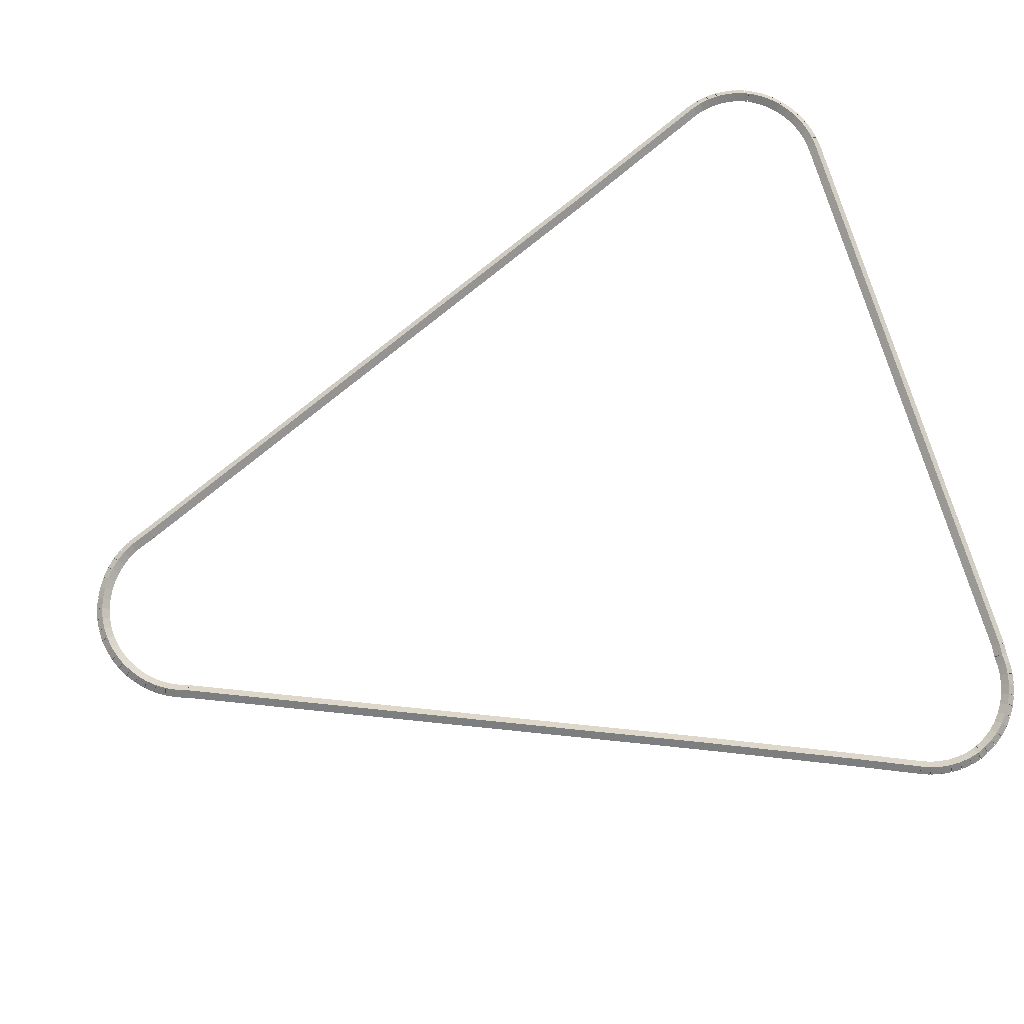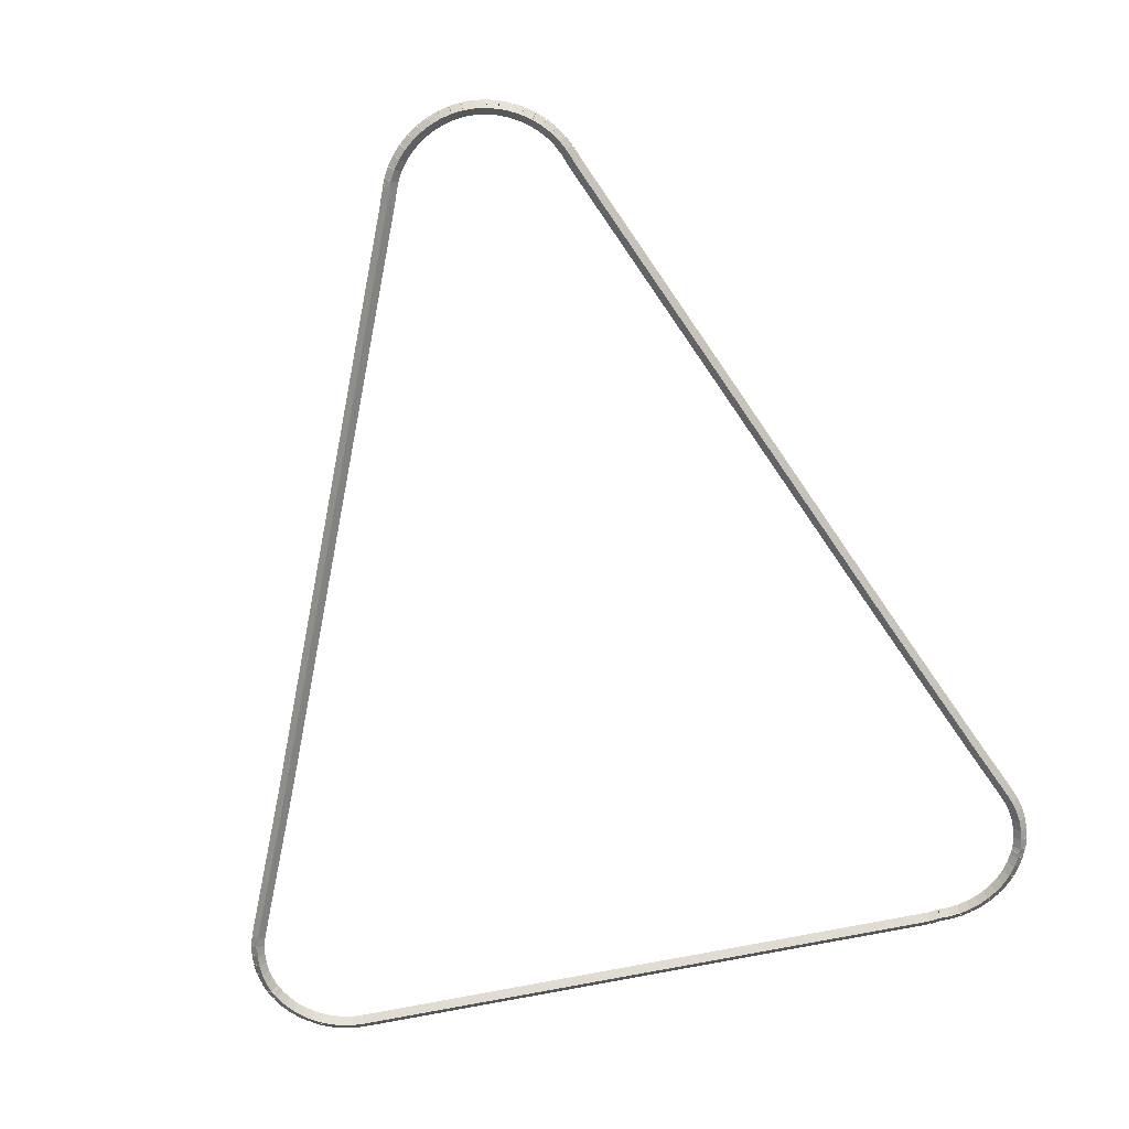
<metadata>
{"format":"obj","ext":"obj","renderer":"f3d","projection":"perspective","resolution":1024,"background":"white","views":[{"elev":75.3,"azim":73.1,"up":"+Z"},{"elev":-71.5,"azim":11.6,"up":"+Z"}]}
</metadata>
<code>
g base_node_180_158_0
v -52.84 25.47 56.48
v -52.74 25.5 56.38
v -52.84 25.47 56.28
v -52.93 25.43 56.38
v -51.85 23.19 56.48
v -51.76 23.22 56.38
v -51.85 23.19 56.28
v -51.95 23.15 56.38
f 1 2 3 4
f 6 2 1 5
f 5 1 4 8
f 6 5 8 7
f 8 4 3 7
f 7 3 2 6
g base_node_180_158_0
v -52.88 25.61 56.48
v -52.79 25.64 56.38
v -52.88 25.61 56.28
v -52.98 25.58 56.38
v -52.84 25.47 56.48
v -52.74 25.5 56.38
v -52.84 25.47 56.28
v -52.93 25.43 56.38
f 9 10 11 12
f 14 10 9 13
f 13 9 12 16
f 14 13 16 15
f 16 12 11 15
f 15 11 10 14
g base_node_180_158_0
v -52.91 25.76 56.48
v -52.82 25.78 56.38
v -52.91 25.76 56.28
v -53.01 25.74 56.38
v -52.88 25.61 56.48
v -52.79 25.63 56.38
v -52.88 25.61 56.28
v -52.98 25.59 56.38
f 17 18 19 20
f 22 18 17 21
f 21 17 20 24
f 22 21 24 23
f 24 20 19 23
f 23 19 18 22
g base_node_180_158_0
v -52.93 25.92 56.48
v -52.83 25.93 56.38
v -52.93 25.92 56.28
v -53.03 25.91 56.38
v -52.91 25.76 56.48
v -52.81 25.77 56.38
v -52.91 25.76 56.28
v -53.01 25.76 56.38
f 25 26 27 28
f 30 26 25 29
f 29 25 28 32
f 30 29 32 31
f 32 28 27 31
f 31 27 26 30
g base_node_180_158_0
v -52.92 26.07 56.48
v -52.82 26.07 56.38
v -52.92 26.07 56.28
v -53.02 26.08 56.38
v -52.93 25.92 56.48
v -52.83 25.91 56.38
v -52.93 25.92 56.28
v -53.03 25.92 56.38
f 33 34 35 36
f 38 34 33 37
f 37 33 36 40
f 38 37 40 39
f 40 36 35 39
f 39 35 34 38
g base_node_180_158_0
v -52.89 26.23 56.48
v -52.79 26.21 56.38
v -52.89 26.23 56.28
v -52.99 26.25 56.38
v -52.92 26.07 56.48
v -52.82 26.06 56.38
v -52.92 26.07 56.28
v -53.02 26.09 56.38
f 41 42 43 44
f 46 42 41 45
f 45 41 44 48
f 46 45 48 47
f 48 44 43 47
f 47 43 42 46
g base_node_180_158_0
v -52.85 26.38 56.48
v -52.75 26.35 56.38
v -52.85 26.38 56.28
v -52.94 26.41 56.38
v -52.89 26.23 56.48
v -52.8 26.2 56.38
v -52.89 26.23 56.28
v -52.99 26.26 56.38
f 49 50 51 52
f 54 50 49 53
f 53 49 52 56
f 54 53 56 55
f 56 52 51 55
f 55 51 50 54
g base_node_180_158_0
v -52.81 26.44 56.48
v -52.73 26.39 56.38
v -52.81 26.44 56.28
v -52.9 26.49 56.38
v -52.85 26.38 56.48
v -52.76 26.33 56.38
v -52.85 26.38 56.28
v -52.93 26.43 56.38
f 57 58 59 60
f 62 58 57 61
f 61 57 60 64
f 62 61 64 63
f 64 60 59 63
f 63 59 58 62
g base_node_180_158_0
v -52.78 26.5 56.48
v -52.69 26.46 56.38
v -52.78 26.5 56.28
v -52.88 26.54 56.38
v -52.81 26.44 56.48
v -52.72 26.4 56.38
v -52.81 26.44 56.28
v -52.9 26.48 56.38
f 65 66 67 68
f 70 66 65 69
f 69 65 68 72
f 70 69 72 71
f 72 68 67 71
f 71 67 66 70
g base_node_180_158_0
v -52.7 26.64 56.48
v -52.62 26.59 56.38
v -52.7 26.64 56.28
v -52.79 26.69 56.38
v -52.78 26.5 56.48
v -52.7 26.45 56.38
v -52.78 26.5 56.28
v -52.87 26.55 56.38
f 73 74 75 76
f 78 74 73 77
f 77 73 76 80
f 78 77 80 79
f 80 76 75 79
f 79 75 74 78
g base_node_180_158_0
v -52.6 26.76 56.48
v -52.52 26.7 56.38
v -52.6 26.76 56.28
v -52.68 26.83 56.38
v -52.7 26.64 56.48
v -52.62 26.58 56.38
v -52.7 26.64 56.28
v -52.78 26.7 56.38
f 81 82 83 84
f 86 82 81 85
f 85 81 84 88
f 86 85 88 87
f 88 84 83 87
f 87 83 82 86
g base_node_180_158_0
v -52.49 26.87 56.48
v -52.42 26.8 56.38
v -52.49 26.87 56.28
v -52.56 26.95 56.38
v -52.6 26.76 56.48
v -52.53 26.69 56.38
v -52.6 26.76 56.28
v -52.67 26.83 56.38
f 89 90 91 92
f 94 90 89 93
f 93 89 92 96
f 94 93 96 95
f 96 92 91 95
f 95 91 90 94
g base_node_180_158_0
v -52.36 26.97 56.48
v -52.3 26.89 56.38
v -52.36 26.97 56.28
v -52.42 27.05 56.38
v -52.49 26.87 56.48
v -52.43 26.79 56.38
v -52.49 26.87 56.28
v -52.55 26.95 56.38
f 97 98 99 100
f 102 98 97 101
f 101 97 100 104
f 102 101 104 103
f 104 100 99 103
f 103 99 98 102
g base_node_180_158_0
v -52.22 27.05 56.48
v -52.17 26.96 56.38
v -52.22 27.05 56.28
v -52.27 27.14 56.38
v -52.36 26.97 56.48
v -52.31 26.88 56.38
v -52.36 26.97 56.28
v -52.41 27.06 56.38
f 105 106 107 108
f 110 106 105 109
f 109 105 108 112
f 110 109 112 111
f 112 108 107 111
f 111 107 106 110
g base_node_180_158_0
v -52.07 27.12 56.48
v -52.03 27.02 56.38
v -52.07 27.12 56.28
v -52.11 27.21 56.38
v -52.22 27.05 56.48
v -52.18 26.96 56.38
v -52.22 27.05 56.28
v -52.26 27.14 56.38
f 113 114 115 116
f 118 114 113 117
f 117 113 116 120
f 118 117 120 119
f 120 116 115 119
f 119 115 114 118
g base_node_180_158_0
v -51.92 27.16 56.48
v -51.89 27.07 56.38
v -51.92 27.16 56.28
v -51.95 27.26 56.38
v -52.07 27.12 56.48
v -52.04 27.02 56.38
v -52.07 27.12 56.28
v -52.1 27.21 56.38
f 121 122 123 124
f 126 122 121 125
f 125 121 124 128
f 126 125 128 127
f 128 124 123 127
f 127 123 122 126
g base_node_180_158_0
v -51.76 27.19 56.48
v -51.74 27.09 56.38
v -51.76 27.19 56.28
v -51.78 27.29 56.38
v -51.92 27.16 56.48
v -51.9 27.06 56.38
v -51.92 27.16 56.28
v -51.94 27.26 56.38
f 129 130 131 132
f 134 130 129 133
f 133 129 132 136
f 134 133 136 135
f 136 132 131 135
f 135 131 130 134
g base_node_180_158_0
v -51.6 27.2 56.48
v -51.6 27.1 56.38
v -51.6 27.2 56.28
v -51.61 27.3 56.38
v -51.76 27.19 56.48
v -51.76 27.09 56.38
v -51.76 27.19 56.28
v -51.77 27.29 56.38
f 137 138 139 140
f 142 138 137 141
f 141 137 140 144
f 142 141 144 143
f 144 140 139 143
f 143 139 138 142
g base_node_180_158_0
v -42.8 27.22 56.48
v -42.8 27.12 56.38
v -42.8 27.22 56.28
v -42.8 27.32 56.38
v -51.6 27.2 56.48
v -51.6 27.1 56.38
v -51.6 27.2 56.28
v -51.6 27.3 56.38
f 145 146 147 148
f 150 146 145 149
f 149 145 148 152
f 150 149 152 151
f 152 148 147 151
f 151 147 146 150
g base_node_180_158_0
v -42.63 27.2 56.48
v -42.64 27.1 56.38
v -42.63 27.2 56.28
v -42.62 27.3 56.38
v -42.8 27.22 56.48
v -42.81 27.12 56.38
v -42.8 27.22 56.28
v -42.79 27.32 56.38
f 153 154 155 156
f 158 154 153 157
f 157 153 156 160
f 158 157 160 159
f 160 156 155 159
f 159 155 154 158
g base_node_180_158_0
v -42.48 27.2 56.48
v -42.48 27.1 56.38
v -42.48 27.2 56.28
v -42.48 27.3 56.38
v -42.63 27.2 56.48
v -42.63 27.1 56.38
v -42.63 27.2 56.28
v -42.63 27.3 56.38
f 161 162 163 164
f 166 162 161 165
f 165 161 164 168
f 166 165 168 167
f 168 164 163 167
f 167 163 162 166
g base_node_180_158_0
v -42.33 27.18 56.48
v -42.34 27.08 56.38
v -42.33 27.18 56.28
v -42.31 27.28 56.38
v -42.48 27.2 56.48
v -42.49 27.1 56.38
v -42.48 27.2 56.28
v -42.47 27.3 56.38
f 169 170 171 172
f 174 170 169 173
f 173 169 172 176
f 174 173 176 175
f 176 172 171 175
f 175 171 170 174
g base_node_180_158_0
v -42.17 27.15 56.48
v -42.19 27.05 56.38
v -42.17 27.15 56.28
v -42.15 27.24 56.38
v -42.33 27.18 56.48
v -42.35 27.09 56.38
v -42.33 27.18 56.28
v -42.3 27.28 56.38
f 177 178 179 180
f 182 178 177 181
f 181 177 180 184
f 182 181 184 183
f 184 180 179 183
f 183 179 178 182
g base_node_180_158_0
v -42.02 27.09 56.48
v -42.05 27 56.38
v -42.02 27.09 56.28
v -41.98 27.19 56.38
v -42.17 27.15 56.48
v -42.2 27.05 56.38
v -42.17 27.15 56.28
v -42.13 27.24 56.38
f 185 186 187 188
f 190 186 185 189
f 189 185 188 192
f 190 189 192 191
f 192 188 187 191
f 191 187 186 190
g base_node_180_158_0
v -41.87 27.02 56.48
v -41.92 26.93 56.38
v -41.87 27.02 56.28
v -41.83 27.11 56.38
v -42.02 27.09 56.48
v -42.06 27 56.38
v -42.02 27.09 56.28
v -41.97 27.18 56.38
f 193 194 195 196
f 198 194 193 197
f 197 193 196 200
f 198 197 200 199
f 200 196 195 199
f 199 195 194 198
g base_node_180_158_0
v -41.74 26.93 56.48
v -41.79 26.85 56.38
v -41.74 26.93 56.28
v -41.68 27.02 56.38
v -41.87 27.02 56.48
v -41.93 26.94 56.38
v -41.87 27.02 56.28
v -41.82 27.1 56.38
f 201 202 203 204
f 206 202 201 205
f 205 201 204 208
f 206 205 208 207
f 208 204 203 207
f 207 203 202 206
g base_node_180_158_0
v -41.62 26.83 56.48
v -41.68 26.75 56.38
v -41.62 26.83 56.28
v -41.55 26.91 56.38
v -41.74 26.93 56.48
v -41.8 26.85 56.38
v -41.74 26.93 56.28
v -41.67 27.01 56.38
f 209 210 211 212
f 214 210 209 213
f 213 209 212 216
f 214 213 216 215
f 216 212 211 215
f 215 211 210 214
g base_node_180_158_0
v -41.51 26.71 56.48
v -41.58 26.64 56.38
v -41.51 26.71 56.28
v -41.43 26.78 56.38
v -41.62 26.83 56.48
v -41.69 26.76 56.38
v -41.62 26.83 56.28
v -41.54 26.9 56.38
f 217 218 219 220
f 222 218 217 221
f 221 217 220 224
f 222 221 224 223
f 224 220 219 223
f 223 219 218 222
g base_node_180_158_0
v -41.41 26.58 56.48
v -41.5 26.52 56.38
v -41.41 26.58 56.28
v -41.33 26.64 56.38
v -41.51 26.71 56.48
v -41.59 26.65 56.38
v -41.51 26.71 56.28
v -41.43 26.77 56.38
f 225 226 227 228
f 230 226 225 229
f 229 225 228 232
f 230 229 232 231
f 232 228 227 231
f 231 227 226 230
g base_node_180_158_0
v -41.34 26.44 56.48
v -41.43 26.4 56.38
v -41.34 26.44 56.28
v -41.25 26.49 56.38
v -41.41 26.58 56.48
v -41.5 26.54 56.38
v -41.41 26.58 56.28
v -41.33 26.63 56.38
f 233 234 235 236
f 238 234 233 237
f 237 233 236 240
f 238 237 240 239
f 240 236 235 239
f 239 235 234 238
g base_node_180_158_0
v -41.32 26.38 56.48
v -41.41 26.34 56.38
v -41.32 26.38 56.28
v -41.22 26.41 56.38
v -41.34 26.44 56.48
v -41.43 26.41 56.38
v -41.34 26.44 56.28
v -41.25 26.48 56.38
f 241 242 243 244
f 246 242 241 245
f 245 241 244 248
f 246 245 248 247
f 248 244 243 247
f 247 243 242 246
g base_node_180_158_0
v -41.29 26.32 56.48
v -41.37 26.27 56.38
v -41.29 26.32 56.28
v -41.2 26.36 56.38
v -41.32 26.38 56.48
v -41.41 26.33 56.38
v -41.32 26.38 56.28
v -41.23 26.42 56.38
f 249 250 251 252
f 254 250 249 253
f 253 249 252 256
f 254 253 256 255
f 256 252 251 255
f 255 251 250 254
g base_node_180_158_0
v -41.25 26.16 56.48
v -41.35 26.14 56.38
v -41.25 26.16 56.28
v -41.15 26.19 56.38
v -41.29 26.32 56.48
v -41.38 26.29 56.38
v -41.29 26.32 56.28
v -41.19 26.34 56.38
f 257 258 259 260
f 262 258 257 261
f 261 257 260 264
f 262 261 264 263
f 264 260 259 263
f 263 259 258 262
g base_node_180_158_0
v -41.23 26.01 56.48
v -41.33 26 56.38
v -41.23 26.01 56.28
v -41.13 26.02 56.38
v -41.25 26.16 56.48
v -41.35 26.15 56.38
v -41.25 26.16 56.28
v -41.15 26.18 56.38
f 265 266 267 268
f 270 266 265 269
f 269 265 268 272
f 270 269 272 271
f 272 268 267 271
f 271 267 266 270
g base_node_180_158_0
v -41.23 25.85 56.48
v -41.33 25.85 56.38
v -41.23 25.85 56.28
v -41.13 25.85 56.38
v -41.23 26.01 56.48
v -41.33 26.01 56.38
v -41.23 26.01 56.28
v -41.13 26.01 56.38
f 273 274 275 276
f 278 274 273 277
f 277 273 276 280
f 278 277 280 279
f 280 276 275 279
f 279 275 274 278
g base_node_180_158_0
v -41.25 25.7 56.48
v -41.35 25.71 56.38
v -41.25 25.7 56.28
v -41.15 25.69 56.38
v -41.23 25.85 56.48
v -41.33 25.87 56.38
v -41.23 25.85 56.28
v -41.13 25.84 56.38
f 281 282 283 284
f 286 282 281 285
f 285 281 284 288
f 286 285 288 287
f 288 284 283 287
f 287 283 282 286
g base_node_180_158_0
v -41.29 25.55 56.48
v -41.38 25.57 56.38
v -41.29 25.55 56.28
v -41.19 25.53 56.38
v -41.25 25.7 56.48
v -41.35 25.72 56.38
v -41.25 25.7 56.28
v -41.15 25.68 56.38
f 289 290 291 292
f 294 290 289 293
f 293 289 292 296
f 294 293 296 295
f 296 292 291 295
f 295 291 290 294
g base_node_180_158_0
v -41.34 25.41 56.48
v -41.44 25.44 56.38
v -41.34 25.41 56.28
v -41.25 25.37 56.38
v -41.29 25.55 56.48
v -41.38 25.59 56.38
v -41.29 25.55 56.28
v -41.19 25.51 56.38
f 297 298 299 300
f 302 298 297 301
f 301 297 300 304
f 302 301 304 303
f 304 300 299 303
f 303 299 298 302
g base_node_180_158_0
v -41.71 24.55 56.48
v -41.81 24.59 56.38
v -41.71 24.55 56.28
v -41.62 24.51 56.38
v -41.34 25.41 56.48
v -41.43 25.45 56.38
v -41.34 25.41 56.28
v -41.25 25.37 56.38
f 305 306 307 308
f 310 306 305 309
f 309 305 308 312
f 310 309 312 311
f 312 308 307 311
f 311 307 306 310
g base_node_180_158_0
v -42.69 22.26 56.48
v -42.79 22.3 56.38
v -42.69 22.26 56.28
v -42.6 22.22 56.38
v -41.71 24.55 56.48
v -41.81 24.59 56.38
v -41.71 24.55 56.28
v -41.62 24.52 56.38
f 313 314 315 316
f 318 314 313 317
f 317 313 316 320
f 318 317 320 319
f 320 316 315 319
f 319 315 314 318
g base_node_180_158_0
v -45.78 14.9 56.48
v -45.87 14.94 56.38
v -45.78 14.9 56.28
v -45.68 14.86 56.38
v -42.69 22.26 56.48
v -42.79 22.3 56.38
v -42.69 22.26 56.28
v -42.6 22.22 56.38
f 321 322 323 324
f 326 322 321 325
f 325 321 324 328
f 326 325 328 327
f 328 324 323 327
f 327 323 322 326
g base_node_180_158_0
v -45.82 14.77 56.48
v -45.92 14.8 56.38
v -45.82 14.77 56.28
v -45.73 14.74 56.38
v -45.78 14.9 56.48
v -45.87 14.93 56.38
v -45.78 14.9 56.28
v -45.68 14.87 56.38
f 329 330 331 332
f 334 330 329 333
f 333 329 332 336
f 334 333 336 335
f 336 332 331 335
f 335 331 330 334
g base_node_180_158_0
v -45.84 14.72 56.48
v -45.93 14.76 56.38
v -45.84 14.72 56.28
v -45.75 14.69 56.38
v -45.82 14.77 56.48
v -45.91 14.81 56.38
v -45.82 14.77 56.28
v -45.73 14.73 56.38
f 337 338 339 340
f 342 338 337 341
f 341 337 340 344
f 342 341 344 343
f 344 340 339 343
f 343 339 338 342
g base_node_180_158_0
v -45.91 14.58 56.48
v -46 14.62 56.38
v -45.91 14.58 56.28
v -45.82 14.54 56.38
v -45.84 14.72 56.48
v -45.93 14.77 56.38
v -45.84 14.72 56.28
v -45.75 14.68 56.38
f 345 346 347 348
f 350 346 345 349
f 349 345 348 352
f 350 349 352 351
f 352 348 347 351
f 351 347 346 350
g base_node_180_158_0
v -46 14.45 56.48
v -46.08 14.5 56.38
v -46 14.45 56.28
v -45.91 14.39 56.38
v -45.91 14.58 56.48
v -45.99 14.64 56.38
v -45.91 14.58 56.28
v -45.83 14.53 56.38
f 353 354 355 356
f 358 354 353 357
f 357 353 356 360
f 358 357 360 359
f 360 356 355 359
f 359 355 354 358
g base_node_180_158_0
v -46.1 14.32 56.48
v -46.18 14.39 56.38
v -46.1 14.32 56.28
v -46.03 14.26 56.38
v -46 14.45 56.48
v -46.07 14.51 56.38
v -46 14.45 56.28
v -45.92 14.38 56.38
f 361 362 363 364
f 366 362 361 365
f 365 361 364 368
f 366 365 368 367
f 368 364 363 367
f 367 363 362 366
g base_node_180_158_0
v -46.22 14.22 56.48
v -46.29 14.29 56.38
v -46.22 14.22 56.28
v -46.15 14.14 56.38
v -46.1 14.32 56.48
v -46.17 14.4 56.38
v -46.1 14.32 56.28
v -46.03 14.25 56.38
f 369 370 371 372
f 374 370 369 373
f 373 369 372 376
f 374 373 376 375
f 376 372 371 375
f 375 371 370 374
g base_node_180_158_0
v -46.35 14.12 56.48
v -46.41 14.2 56.38
v -46.35 14.12 56.28
v -46.29 14.04 56.38
v -46.22 14.22 56.48
v -46.28 14.3 56.38
v -46.22 14.22 56.28
v -46.16 14.13 56.38
f 377 378 379 380
f 382 378 377 381
f 381 377 380 384
f 382 381 384 383
f 384 380 379 383
f 383 379 378 382
g base_node_180_158_0
v -46.49 14.04 56.48
v -46.54 14.13 56.38
v -46.49 14.04 56.28
v -46.44 13.95 56.38
v -46.35 14.12 56.48
v -46.4 14.21 56.38
v -46.35 14.12 56.28
v -46.3 14.03 56.38
f 385 386 387 388
f 390 386 385 389
f 389 385 388 392
f 390 389 392 391
f 392 388 387 391
f 391 387 386 390
g base_node_180_158_0
v -46.64 13.98 56.48
v -46.68 14.07 56.38
v -46.64 13.98 56.28
v -46.6 13.89 56.38
v -46.49 14.04 56.48
v -46.53 14.13 56.38
v -46.49 14.04 56.28
v -46.45 13.95 56.38
f 393 394 395 396
f 398 394 393 397
f 397 393 396 400
f 398 397 400 399
f 400 396 395 399
f 399 395 394 398
g base_node_180_158_0
v -46.79 13.93 56.48
v -46.82 14.03 56.38
v -46.79 13.93 56.28
v -46.77 13.84 56.38
v -46.64 13.98 56.48
v -46.67 14.07 56.38
v -46.64 13.98 56.28
v -46.61 13.88 56.38
f 401 402 403 404
f 406 402 401 405
f 405 401 404 408
f 406 405 408 407
f 408 404 403 407
f 407 403 402 406
g base_node_180_158_0
v -46.95 13.91 56.48
v -46.97 14.01 56.38
v -46.95 13.91 56.28
v -46.94 13.81 56.38
v -46.79 13.93 56.48
v -46.81 14.03 56.38
v -46.79 13.93 56.28
v -46.78 13.83 56.38
f 409 410 411 412
f 414 410 409 413
f 413 409 412 416
f 414 413 416 415
f 416 412 411 415
f 415 411 410 414
g base_node_180_158_0
v -47.12 13.9 56.48
v -47.12 14 56.38
v -47.12 13.9 56.28
v -47.11 13.8 56.38
v -46.95 13.91 56.48
v -46.96 14.01 56.38
v -46.95 13.91 56.28
v -46.95 13.81 56.38
f 417 418 419 420
f 422 418 417 421
f 421 417 420 424
f 422 421 424 423
f 424 420 419 423
f 423 419 418 422
g base_node_180_158_0
v -47.28 13.91 56.48
v -47.27 14.01 56.38
v -47.28 13.91 56.28
v -47.29 13.82 56.38
v -47.12 13.9 56.48
v -47.11 14 56.38
v -47.12 13.9 56.28
v -47.13 13.8 56.38
f 425 426 427 428
f 430 426 425 429
f 429 425 428 432
f 430 429 432 431
f 432 428 427 431
f 431 427 426 430
g base_node_180_158_0
v -47.44 13.95 56.48
v -47.41 14.05 56.38
v -47.44 13.95 56.28
v -47.46 13.85 56.38
v -47.28 13.91 56.48
v -47.26 14.01 56.38
v -47.28 13.91 56.28
v -47.3 13.82 56.38
f 433 434 435 436
f 438 434 433 437
f 437 433 436 440
f 438 437 440 439
f 440 436 435 439
f 439 435 434 438
g base_node_180_158_0
v -47.59 14 56.48
v -47.56 14.1 56.38
v -47.59 14 56.28
v -47.62 13.91 56.38
v -47.44 13.95 56.48
v -47.4 14.04 56.38
v -47.44 13.95 56.28
v -47.47 13.85 56.38
f 441 442 443 444
f 446 442 441 445
f 445 441 444 448
f 446 445 448 447
f 448 444 443 447
f 447 443 442 446
g base_node_180_158_0
v -47.73 14.07 56.48
v -47.69 14.16 56.38
v -47.73 14.07 56.28
v -47.78 13.98 56.38
v -47.59 14 56.48
v -47.55 14.09 56.38
v -47.59 14 56.28
v -47.63 13.91 56.38
f 449 450 451 452
f 454 450 449 453
f 453 449 452 456
f 454 453 456 455
f 456 452 451 455
f 455 451 450 454
g base_node_180_158_0
v -47.87 14.16 56.48
v -47.82 14.24 56.38
v -47.87 14.16 56.28
v -47.92 14.07 56.38
v -47.73 14.07 56.48
v -47.68 14.16 56.38
v -47.73 14.07 56.28
v -47.79 13.99 56.38
f 457 458 459 460
f 462 458 457 461
f 461 457 460 464
f 462 461 464 463
f 464 460 459 463
f 463 459 458 462
g base_node_180_158_0
v -48 14.26 56.48
v -47.93 14.34 56.38
v -48 14.26 56.28
v -48.06 14.18 56.38
v -47.87 14.16 56.48
v -47.81 14.24 56.38
v -47.87 14.16 56.28
v -47.93 14.08 56.38
f 465 466 467 468
f 470 466 465 469
f 469 465 468 472
f 470 469 472 471
f 472 468 467 471
f 471 467 466 470
g base_node_180_158_0
v -48.11 14.37 56.48
v -48.04 14.44 56.38
v -48.11 14.37 56.28
v -48.18 14.3 56.38
v -48 14.26 56.48
v -47.92 14.33 56.38
v -48 14.26 56.28
v -48.07 14.19 56.38
f 473 474 475 476
f 478 474 473 477
f 477 473 476 480
f 478 477 480 479
f 480 476 475 479
f 479 475 474 478
g base_node_180_158_0
v -48.2 14.5 56.48
v -48.13 14.56 56.38
v -48.2 14.5 56.28
v -48.28 14.44 56.38
v -48.11 14.37 56.48
v -48.03 14.43 56.38
v -48.11 14.37 56.28
v -48.19 14.31 56.38
f 481 482 483 484
f 486 482 481 485
f 485 481 484 488
f 486 485 488 487
f 488 484 483 487
f 487 483 482 486
g base_node_180_158_0
v -48.29 14.64 56.48
v -48.2 14.69 56.38
v -48.29 14.64 56.28
v -48.37 14.59 56.38
v -48.2 14.5 56.48
v -48.12 14.55 56.38
v -48.2 14.5 56.28
v -48.29 14.45 56.38
f 489 490 491 492
f 494 490 489 493
f 493 489 492 496
f 494 493 496 495
f 496 492 491 495
f 495 491 490 494
g base_node_180_158_0
v -48.32 14.73 56.48
v -48.23 14.77 56.38
v -48.32 14.73 56.28
v -48.41 14.69 56.38
v -48.29 14.64 56.48
v -48.19 14.68 56.38
v -48.29 14.64 56.28
v -48.38 14.6 56.38
f 497 498 499 500
f 502 498 497 501
f 501 497 500 504
f 502 501 504 503
f 504 500 499 503
f 503 499 498 502
g base_node_180_158_0
v -48.41 14.96 56.48
v -48.32 15 56.38
v -48.41 14.96 56.28
v -48.51 14.93 56.38
v -48.32 14.73 56.48
v -48.23 14.76 56.38
v -48.32 14.73 56.28
v -48.42 14.69 56.38
f 505 506 507 508
f 510 506 505 509
f 509 505 508 512
f 510 509 512 511
f 512 508 507 511
f 511 507 506 510
g base_node_180_158_0
v -51.85 23.19 56.48
v -51.76 23.22 56.38
v -51.85 23.19 56.28
v -51.95 23.15 56.38
v -48.41 14.96 56.48
v -48.32 15 56.38
v -48.41 14.96 56.28
v -48.51 14.92 56.38
f 513 514 515 516
f 518 514 513 517
f 517 513 516 520
f 518 517 520 519
f 520 516 515 519
f 519 515 514 518

</code>
